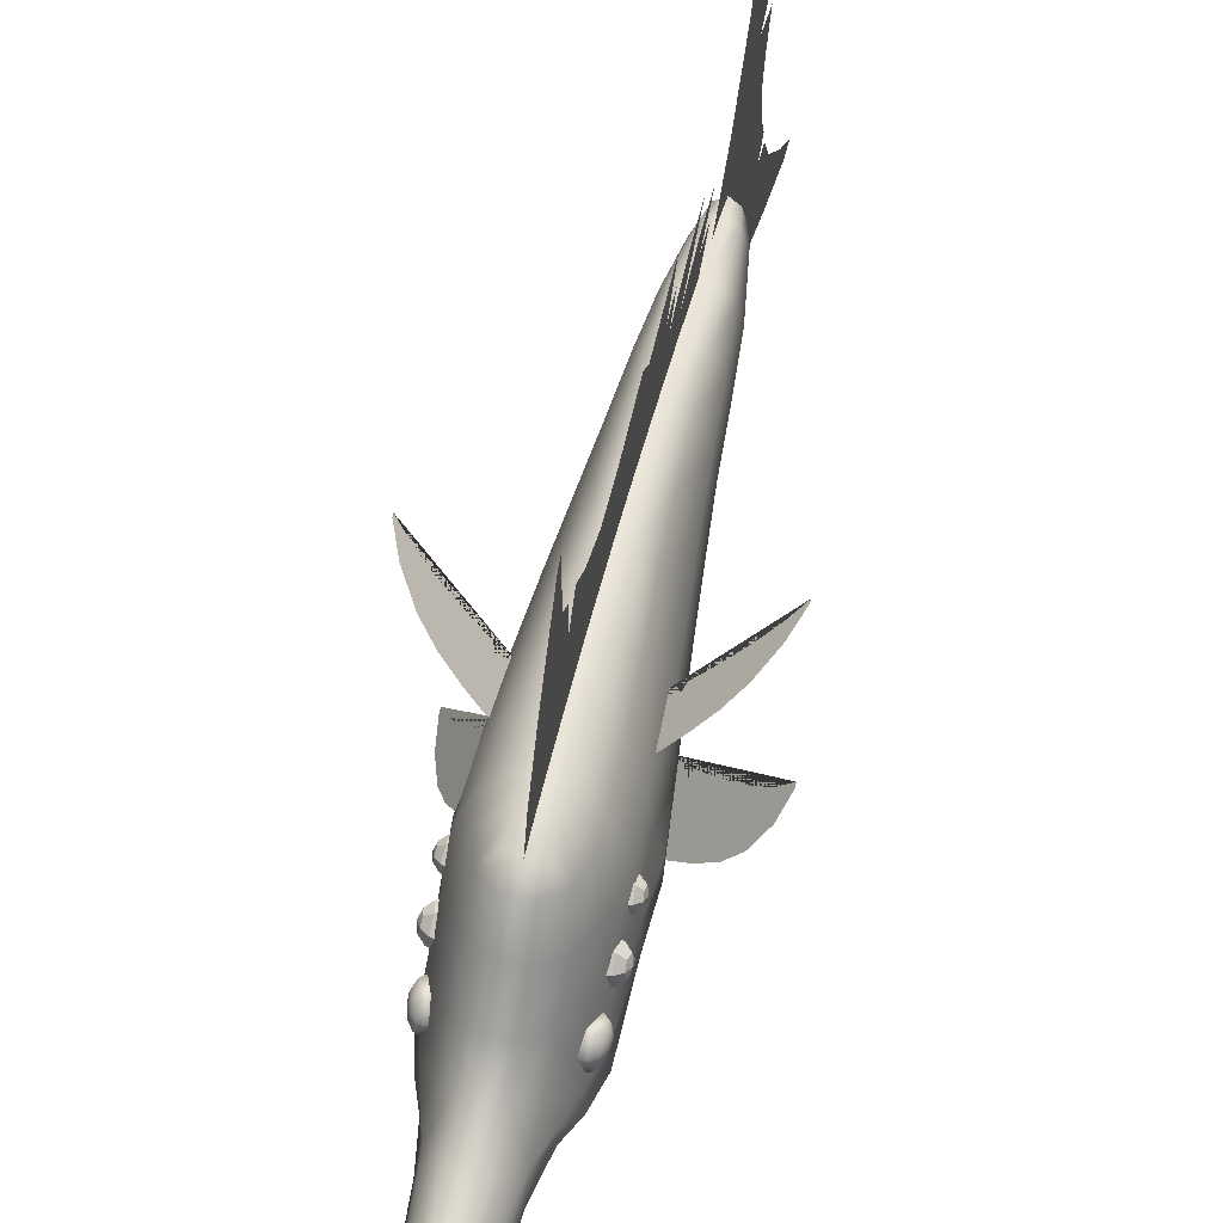
<metadata>
{"format":"obj","ext":"obj","renderer":"f3d","projection":"perspective","resolution":1024,"background":"white","views":[{"elev":60.3,"azim":13.4,"up":"+Y"}]}
</metadata>
<code>
g default
v 9.306 -3.811 45.48
v 10.02 -6.774 45.51
v 10.12 -8.291 48.16
v 9.508 -6.843 50.77
v 8.794 -3.879 50.74
v 8.693 -2.363 48.09
v 10.99 -3.164 45.24
v 11.82 -6.586 45.28
v 11.93 -8.337 48.33
v 11.23 -6.666 51.35
v 10.4 -3.244 51.31
v 10.29 -1.493 48.26
v 12.71 -2.987 45.82
v 13.43 -5.951 45.86
v 13.53 -7.467 48.5
v 12.91 -6.019 51.11
v 12.2 -3.056 51.08
v 12.1 -1.54 48.44
v 14 -3.326 47.07
v 14.41 -5.037 47.08
v 14.47 -5.913 48.61
v 14.12 -5.077 50.12
v 13.71 -3.366 50.1
v 13.65 -2.491 48.58
v 14.52 -4.091 48.64
v 9.877 -0.214 37.65
v 10.24 -2.778 37.67
v 10.43 -4.033 39.93
v 10.27 -2.723 42.16
v 9.91 -0.1595 42.13
v 9.714 1.095 39.87
v 11.33 0.1875 37.28
v 11.74 -2.773 37.32
v 11.97 -4.222 39.92
v 11.78 -2.71 42.49
v 11.36 0.2503 42.46
v 11.14 1.699 39.86
v 12.84 0.2007 37.62
v 13.2 -2.363 37.65
v 13.39 -3.618 39.9
v 13.23 -2.309 42.13
v 12.87 0.2551 42.1
v 12.67 1.51 39.85
v 14 -0.1779 38.56
v 14.21 -1.658 38.58
v 14.32 -2.383 39.88
v 14.23 -1.627 41.17
v 14.02 -0.1465 41.15
v 13.91 0.578 39.85
v 14.51 -0.8468 39.86
v 9.486 3.07 12.53
v 11.77 5.741 12.27
v 12.59 6.706 13.57
v 13.22 7.44 12.08
v 15.59 10.22 11.49
v 18.73 13.9 10.52
v 21.66 17.33 9.403
v 24.89 21.11 7.786
v 27.73 24.44 5.717
v 27.71 24.4 6.441
v 25.53 21.86 11.42
v 22.14 17.89 16.02
v 18.91 14.1 18.76
v 15.28 9.85 20.73
v 11.94 5.944 22.11
v 9.82 3.461 22.52
v -9.306 -3.811 45.48
v -10.02 -6.774 45.51
v -10.12 -8.291 48.16
v -9.508 -6.843 50.77
v -8.794 -3.879 50.74
v -8.693 -2.363 48.09
v -10.99 -3.164 45.24
v -11.82 -6.586 45.28
v -11.93 -8.337 48.33
v -11.23 -6.666 51.35
v -10.4 -3.244 51.31
v -10.29 -1.493 48.26
v -12.71 -2.987 45.82
v -13.43 -5.951 45.86
v -13.53 -7.467 48.5
v -12.91 -6.019 51.11
v -12.2 -3.056 51.08
v -12.1 -1.54 48.44
v -14 -3.326 47.07
v -14.41 -5.037 47.08
v -14.47 -5.913 48.61
v -14.12 -5.077 50.12
v -13.71 -3.366 50.1
v -13.65 -2.491 48.58
v -14.52 -4.091 48.64
v -9.877 -0.214 37.65
v -10.24 -2.778 37.67
v -10.43 -4.033 39.93
v -10.27 -2.723 42.16
v -9.91 -0.1595 42.13
v -9.714 1.095 39.87
v -11.33 0.1875 37.28
v -11.74 -2.773 37.32
v -11.97 -4.222 39.92
v -11.78 -2.71 42.49
v -11.36 0.2503 42.46
v -11.14 1.699 39.86
v -12.84 0.2007 37.62
v -13.2 -2.363 37.65
v -13.39 -3.618 39.9
v -13.23 -2.309 42.13
v -12.87 0.2551 42.1
v -12.67 1.51 39.85
v -14 -0.1779 38.56
v -14.21 -1.658 38.58
v -14.32 -2.383 39.88
v -14.23 -1.627 41.17
v -14.02 -0.1465 41.15
v -13.91 0.578 39.85
v -14.51 -0.8468 39.86
v -9.486 3.07 12.53
v -11.77 5.741 12.27
v -12.59 6.706 13.57
v -13.22 7.44 12.08
v -15.59 10.22 11.49
v -18.73 13.9 10.52
v -21.66 17.33 9.403
v -24.89 21.11 7.786
v -27.73 24.44 5.717
v -27.71 24.4 6.441
v -25.53 21.86 11.42
v -22.14 17.89 16.02
v -18.91 14.1 18.76
v -15.28 9.85 20.73
v -11.94 5.944 22.11
v -9.82 3.461 22.52
v 0 15.09 48.57
v 0 26.84 44.89
v 0 39.83 38.32
v 0 57.28 27.67
v 0 58.18 25.99
v 0 48.87 25.92
v 0 43.75 25.86
v 0 40.92 22.7
v 0 33.52 23.02
v 0 39.32 19.03
v 0 35.12 14.14
v 0 31.37 5.816
v 0 31.08 -4.345
v 0 32.72 -17.77
v 0 29.15 -21.35
v 0 30.73 -38.47
v 0 23.07 -31.93
v 0 23.86 -38.08
v 0 18.32 -33.85
v 0 19.93 -38.44
v 0 21.05 -47.17
v 0 21.01 -55.39
v 0 16.85 -47.51
v 0 13.46 -40.76
v 0 14.98 -52.38
v 0 14.08 -62.41
v 0 9.857 -53.05
v 0 8.953 -60.07
v 0 5.337 -53.72
v 0 -0.6907 -48.94
v -10.72 -14.26 11.92
v -12.75 -18.28 10.79
v -13.6 -19.97 12.38
v -14.04 -20.83 10.03
v -16.12 -24.96 8.392
v -18.85 -30.4 5.954
v -21.39 -35.43 3.379
v -24.14 -40.89 -0.01902
v -26.52 -45.61 -3.94
v -26.55 -45.68 -2.89
v -25.03 -42.67 5
v -22.4 -37.43 12.74
v -19.73 -32.13 17.76
v -16.64 -26 21.8
v -13.76 -20.29 24.9
v -11.9 -16.59 26.19
v 0 -2.437 -52.28
v 0 -1.365 -57.63
v 0 2.655 -62.99
v 0 10.96 -72.81
v 0 23.83 -83.22
v 0 28.12 -85.9
v 0 32.14 -94.83
v 0 35.89 -106.7
v 0 37.77 -117.7
v 0 36.16 -124
v 0 30.8 -113.3
v 0 22.49 -106.1
v 0 13.11 -102.6
v 0 9.356 -92.45
v 0 6.407 -101.1
v 0 -1.365 -97.8
v 0 -8.602 -96.02
v 0 -17.71 -97.8
v 0 -23.34 -99.89
v 0 -26.56 -96.02
v 0 -27.36 -101.1
v 0 -36.21 -105.2
v 0 -49.34 -116.3
v 0 -58.18 -125.2
v 0 -57.65 -120.4
v 0 -49.34 -103.8
v 0 -38.35 -85.01
v 0 -27.9 -75.78
v 0 -19.32 -67.16
v 0 -15.3 -60.61
v 0 -13.69 -51.68
v -10.77 -8.503 54.31
v -11.52 -11.69 54.32
v -11.19 -13.44 57.36
v -10.12 -12.01 60.41
v -9.362 -8.826 60.4
v -9.687 -7.071 57.35
v -11.84 -7.987 54.15
v -12.72 -11.67 54.15
v -12.34 -13.69 57.67
v -11.09 -12.04 61.19
v -10.22 -8.361 61.18
v -10.6 -6.334 57.66
v -12.82 -8.015 54.93
v -13.58 -11.2 54.93
v -13.25 -12.96 57.98
v -12.17 -11.53 61.02
v -11.42 -8.338 61.02
v -11.74 -6.583 57.97
v -13.44 -8.578 56.44
v -13.87 -10.42 56.44
v -13.69 -11.43 58.2
v -13.06 -10.61 59.96
v -12.63 -8.765 59.96
v -12.82 -7.752 58.2
v -13.53 -9.526 58.28
v -2.099 -11.57 119.4
v 0 -11 121.5
v 0 -7.146 117.6
v -1.429 -8.285 116
v -2.559 -15.42 122.2
v -0 -15.91 125.2
v -2.766 -8.101 110
v -4.23 -10.38 110.1
v -5.139 -14.21 110.3
v -3.4 -10.43 97.48
v -5.259 -13.96 97.44
v -6.166 -16.96 96.81
v -0 -6.996 110.1
v 0 -8.943 97.53
v -7.536 -16.45 78.6
v -7.087 -12.61 75.74
v -8.971 -14.03 69.61
v -9.239 -18.18 69.66
v -11.06 -15.3 62.64
v -11.62 -20.23 63.54
v -12.99 -15.29 55.41
v -13.47 -20.2 56.77
v -4.253 -7.482 79.41
v -3.965 -4.222 71.19
v -7.463 -8.035 67.92
v -3.685 1.638 64.59
v -7.442 -1.757 61.71
v -9.446 -8.08 61.98
v -12.34 -8.375 52.52
v 0 2.278 65.24
v -0 -3.172 71.79
v 0 -5.829 81.41
v 0 10.24 58.11
v -3.298 9.913 57.56
v 0 16.79 51.99
v -2.93 16.36 51.68
v -7.723 7.193 54.3
v -6.331 14.86 48.61
v -11.63 -2.35 49.79
v -10.63 4.989 46.73
v -8.042 14.09 42.31
v -3.087 18.02 46.63
v -3.157 18.48 41.25
v 0 18.33 47.58
v 0 18.94 41.62
v -10.6 -21.03 63.41
v -8.155 -18.89 69.08
v -6.355 -17.22 79.9
v -5.049 -17.34 96.96
v -4.136 -15.19 108.9
v -1.965 -15.63 118.7
v 0 -16.1 121.5
v -1.244 -19.44 112.4
v 0 -19.54 113.5
v -3.188 -19.41 106.7
v -3.977 -21.11 96.55
v -5.14 -21.29 79.94
v -6.824 -23.11 69.54
v -9.333 -25.78 63.04
v -11.72 -25.45 56.01
v 0 -23.37 95.79
v 0 -22.95 79.6
v 0 -25.21 70.32
v 0 -29.2 65.69
v 0 -33.06 59.73
v -1.826 -22.93 95.63
v -2.238 -22.79 79.66
v -2.986 -24.86 69.99
v -4.182 -28.77 65.18
v -5.953 -31.48 59.01
v -0 -20.34 108.4
v -1.388 -20.35 107.6
v -11.06 -25.23 44.02
v -6.433 -30.63 45.23
v 0 -33.26 45.81
v -13.46 -19.87 43.04
v -13.94 -14.89 41.99
v -13.56 -8.853 40.71
v -12.97 -2.371 39.65
v -12.1 4.672 38.22
v -8.324 14.09 36.61
v -3.257 18.48 35.93
v 0 19.03 36.2
v -5.945 -29.52 30.76
v 0 -32.34 30.59
v -5.565 -28.88 16.09
v 0 -31.85 16.08
v -4.662 -28.7 -1.508
v 0 -32.22 -2.159
v -9.961 -24.78 31.19
v -10.45 -21.7 16.92
v -8.524 -21.3 -1.211
v -12.29 -19.5 31.19
v -14.41 -14.49 30.96
v -10.79 -10.08 -2.998
v -13.02 -10.55 17.05
v -14.45 -8.705 30.36
v -12.87 -2.181 29.49
v -10.27 2.313 -2.129
v -11.73 2.564 15.09
v -11.74 4.848 28.25
v -7.984 14.19 26.51
v -2.949 18.4 25.32
v 0 18.87 25.12
v -7.357 13.79 14.05
v -2.832 17.75 13.54
v 0 18.21 13.32
v -6.257 12.47 -1.957
v -2.678 15.77 -2.035
v 0 16.38 -2.125
v -3.916 -28.58 -7.071
v 0 -31.62 -7.03
v 0 -29.43 -11.07
v -7.937 -20.89 -6.472
v -4.342 -21.58 -18.46
v 0 -23.61 -19.86
v -7.671 -16.86 -16.41
v -9.71 -8.588 -14.53
v -9.024 2.735 -13.99
v -5.457 10.97 -13.47
v 0 14.47 -13.19
v -2.554 13.74 -13.28
v -3.885 -16.76 -30.32
v 0 -18.21 -31.5
v -7.104 -12.82 -28.93
v -8.565 -6.992 -27.46
v -7.887 2.006 -27.02
v -4.881 8.546 -26.49
v 0 11.61 -26.31
v -2.303 10.93 -26.47
v -3.684 -14.33 -41.8
v 0 -16.04 -42.2
v -3.551 -10.89 -67.15
v 0 -14.03 -67.7
v 0 -15.11 -54.46
v -3.435 -13.2 -54.13
v -6.559 -10.54 -40.97
v -5.826 -9.628 -53.64
v -7.709 -6.429 -40.77
v -6.724 -6.259 -53.13
v -4.506 -6.432 -67.07
v -6.838 1.065 -40.64
v -5.695 -0.4206 -52.87
v -2.992 -2.016 -67.11
v -4.062 6.056 -40.52
v -3.532 2.838 -52.76
v 0 8.311 -39.89
v 0 4.511 -52.34
v 0 -0.4539 -67.58
v -2.442 -10.07 -71.76
v 0 -12.05 -71.78
v -3.056 -7.075 -71.75
v -2.188 -3.982 -72.03
v 0 -2.593 -72.45
v 0 -5.509 -74.16
v 0 -7.276 -74.11
v 0 -9.518 -73.47
v 2.099 -11.57 119.4
v 1.429 -8.285 116
v 2.559 -15.42 122.2
v 2.766 -8.101 110
v 4.23 -10.38 111.2
v 5.139 -14.21 110.3
v 3.4 -10.43 97.48
v 5.259 -13.96 97.44
v 6.166 -16.96 96.81
v 7.536 -16.45 79.33
v 7.087 -12.61 75.74
v 8.971 -14.03 69.47
v 9.239 -18.18 69.5
v 11.06 -15.3 62.64
v 11.62 -20.23 63.54
v 12.99 -15.29 55.41
v 13.47 -20.2 56.77
v 4.253 -7.482 79.41
v 3.965 -4.222 71.19
v 7.463 -8.035 67.92
v 3.685 1.638 64.59
v 7.442 -1.757 61.71
v 9.446 -8.08 61.98
v 12.34 -8.375 52.52
v 3.298 9.913 57.56
v 2.93 16.36 51.68
v 7.723 7.193 54.3
v 6.331 14.86 48.61
v 11.63 -2.35 49.79
v 10.63 4.989 46.73
v 8.042 14.09 42.31
v 3.087 18.02 46.63
v 3.157 18.48 41.25
v 10.6 -21.03 63.41
v 8.155 -18.89 69.08
v 6.355 -17.22 79.9
v 5.049 -17.34 96.96
v 4.136 -15.19 108.9
v 1.965 -15.63 118.7
v 1.244 -19.44 112.4
v 3.188 -19.41 106.7
v 3.977 -21.11 96.55
v 5.14 -21.29 79.94
v 6.824 -23.11 69.54
v 9.333 -25.78 63.04
v 11.72 -25.45 56.01
v 1.826 -22.93 95.63
v 2.238 -22.79 79.66
v 2.986 -24.86 69.99
v 4.182 -28.77 65.18
v 5.953 -31.48 59.01
v 1.388 -20.35 107.6
v 11.06 -25.23 44.02
v 6.433 -30.63 45.23
v 13.46 -19.87 43.04
v 13.94 -14.89 41.99
v 13.56 -8.853 40.71
v 12.97 -2.371 39.65
v 12.1 4.672 38.22
v 8.324 14.09 36.61
v 3.257 18.48 35.93
v 5.945 -29.52 30.76
v 5.565 -28.88 16.09
v 4.662 -28.7 -1.508
v 9.961 -24.78 31.19
v 10.45 -21.7 16.92
v 8.524 -21.3 -1.211
v 12.29 -19.5 31.19
v 14.41 -14.49 30.96
v 10.79 -10.08 -2.998
v 13.02 -10.55 17.05
v 14.45 -8.705 30.36
v 12.87 -2.181 29.49
v 10.27 2.313 -2.129
v 11.73 2.564 15.09
v 11.74 4.848 28.25
v 7.984 14.19 26.51
v 2.949 18.4 25.32
v 7.357 13.79 14.05
v 2.832 17.75 13.54
v 6.257 12.47 -1.957
v 2.678 15.77 -2.035
v 3.916 -28.58 -7.071
v 7.937 -20.89 -6.472
v 4.342 -21.58 -18.46
v 7.671 -16.86 -16.41
v 9.71 -8.588 -14.53
v 9.024 2.735 -13.99
v 5.457 10.97 -13.47
v 2.554 13.74 -13.28
v 3.885 -16.76 -30.32
v 7.104 -12.82 -28.93
v 8.565 -6.992 -27.46
v 7.887 2.006 -27.02
v 4.881 8.546 -26.49
v 2.303 10.93 -26.47
v 3.684 -14.33 -41.8
v 3.551 -10.89 -67.15
v 3.435 -13.2 -54.13
v 6.559 -10.54 -40.97
v 5.826 -9.628 -53.64
v 7.709 -6.429 -40.77
v 6.724 -6.259 -53.13
v 4.506 -6.432 -67.07
v 6.838 1.065 -40.64
v 5.695 -0.4206 -52.87
v 2.992 -2.016 -67.11
v 4.062 6.056 -40.52
v 3.532 2.838 -52.76
v 2.442 -10.07 -71.76
v 3.056 -7.075 -71.75
v 2.188 -3.982 -72.03
v 10.72 -14.26 11.92
v 12.75 -18.28 10.79
v 13.6 -19.97 12.38
v 14.04 -20.83 10.03
v 16.12 -24.96 8.392
v 18.85 -30.4 5.954
v 21.39 -35.43 3.379
v 24.14 -40.89 -0.01902
v 26.52 -45.61 -3.94
v 26.55 -45.68 -2.89
v 25.03 -42.67 5
v 22.4 -37.43 12.74
v 19.73 -32.13 17.76
v 16.64 -26 21.8
v 13.76 -20.29 24.9
v 11.9 -16.59 26.19
v 10.77 -8.503 54.31
v 11.52 -11.69 54.32
v 11.19 -13.44 57.36
v 10.12 -12.01 60.41
v 9.362 -8.826 60.4
v 9.687 -7.071 57.35
v 11.84 -7.987 54.15
v 12.72 -11.67 54.15
v 12.34 -13.69 57.67
v 11.09 -12.04 61.19
v 10.22 -8.361 61.18
v 10.6 -6.334 57.66
v 12.82 -8.015 54.93
v 13.58 -11.2 54.93
v 13.25 -12.96 57.98
v 12.17 -11.53 61.02
v 11.42 -8.338 61.02
v 11.74 -6.583 57.97
v 13.44 -8.578 56.44
v 13.87 -10.42 56.44
v 13.69 -11.43 58.2
v 13.06 -10.61 59.96
v 12.63 -8.765 59.96
v 12.82 -7.752 58.2
v 13.53 -9.526 58.28
g Mythic_01 Mythic
f 1 7 8 2
f 2 8 9 3
f 3 9 10 4
f 4 10 11 5
f 5 11 12 6
f 6 12 7 1
f 7 13 14 8
f 8 14 15 9
f 9 15 16 10
f 10 16 17 11
f 11 17 18 12
f 12 18 13 7
f 13 19 20 14
f 14 20 21 15
f 15 21 22 16
f 16 22 23 17
f 17 23 24 18
f 18 24 19 13
f 19 25 20
f 20 25 21
f 21 25 22
f 22 25 23
f 23 25 24
f 24 25 19
f 26 32 33 27
f 27 33 34 28
f 28 34 35 29
f 29 35 36 30
f 30 36 37 31
f 31 37 32 26
f 32 38 39 33
f 33 39 40 34
f 34 40 41 35
f 35 41 42 36
f 36 42 43 37
f 37 43 38 32
f 38 44 45 39
f 39 45 46 40
f 40 46 47 41
f 41 47 48 42
f 42 48 49 43
f 43 49 44 38
f 44 50 45
f 45 50 46
f 46 50 47
f 47 50 48
f 48 50 49
f 49 50 44
f 51 66 65 64 63 62 61 60 59 58 57 56 55 54 53 52
f 67 68 74 73
f 68 69 75 74
f 69 70 76 75
f 70 71 77 76
f 71 72 78 77
f 72 67 73 78
f 73 74 80 79
f 74 75 81 80
f 75 76 82 81
f 76 77 83 82
f 77 78 84 83
f 78 73 79 84
f 79 80 86 85
f 80 81 87 86
f 81 82 88 87
f 82 83 89 88
f 83 84 90 89
f 84 79 85 90
f 85 86 91
f 86 87 91
f 87 88 91
f 88 89 91
f 89 90 91
f 90 85 91
f 92 93 99 98
f 93 94 100 99
f 94 95 101 100
f 95 96 102 101
f 96 97 103 102
f 97 92 98 103
f 98 99 105 104
f 99 100 106 105
f 100 101 107 106
f 101 102 108 107
f 102 103 109 108
f 103 98 104 109
f 104 105 111 110
f 105 106 112 111
f 106 107 113 112
f 107 108 114 113
f 108 109 115 114
f 109 104 110 115
f 110 111 116
f 111 112 116
f 112 113 116
f 113 114 116
f 114 115 116
f 115 110 116
f 117 132 131 130 129 128 127 126 125 124 123 122 121 120 119 118
f 154 155 153
f 158 159 157
f 160 161 159
f 148 149 147
f 150 151 149
f 137 138 136
f 136 138 135
f 138 139 135
f 133 134 162
f 157 159 156
f 153 155 152
f 155 156 152
f 134 135 162
f 152 156 151
f 146 147 145
f 142 143 141
f 159 161 156
f 161 162 156
f 140 141 139
f 139 141 135
f 135 141 162
f 141 143 162
f 143 144 162
f 162 144 156
f 156 144 151
f 144 145 151
f 151 145 149
f 145 147 149
f 163 164 165 166 167 168 169 170 171 172 173 174 175 176 177 178
f 202 203 201
f 203 204 201
f 188 189 187
f 187 189 186
f 201 204 200
f 204 205 200
f 200 205 199
f 199 205 198
f 205 206 198
f 193 194 192
f 189 190 186
f 186 190 185
f 209 179 208
f 179 180 208
f 185 190 184
f 190 191 184
f 191 192 184
f 184 192 183
f 183 192 182
f 197 198 196
f 198 206 196
f 206 207 196
f 196 207 195
f 180 181 208
f 208 181 207
f 207 181 195
f 181 182 195
f 195 182 194
f 182 192 194
f 210 211 217 216
f 211 212 218 217
f 212 213 219 218
f 213 214 220 219
f 214 215 221 220
f 215 210 216 221
f 216 217 223 222
f 217 218 224 223
f 218 219 225 224
f 219 220 226 225
f 220 221 227 226
f 221 216 222 227
f 222 223 229 228
f 223 224 230 229
f 224 225 231 230
f 225 226 232 231
f 226 227 233 232
f 227 222 228 233
f 228 229 234
f 229 230 234
f 230 231 234
f 231 232 234
f 232 233 234
f 233 228 234
f 235 236 237 238
f 235 239 240 236
f 242 235 238 241
f 235 242 243 239
f 242 241 244 245
f 243 242 245 246
f 241 238 237 247
f 248 244 241 247
f 252 249 250 251
f 249 246 245 250
f 254 252 251 253
f 253 255 256 254
f 244 257 250 245
f 258 250 257
f 250 258 259 251
f 261 259 258 260
f 259 262 253 251
f 253 262 263 255
f 265 264 260 258
f 266 265 258 257
f 248 266 257 244
f 268 260 264 267
f 267 269 270 268
f 272 271 268 270
f 271 261 260 268
f 261 262 259
f 262 261 273 263
f 274 273 261 271
f 275 274 271 272
f 277 275 272 276
f 270 276 272
f 278 276 270 269
f 278 279 277 276
f 256 280 254
f 252 254 280 281
f 281 282 249 252
f 282 283 246 249
f 283 284 243 246
f 284 285 239 243
f 285 286 240 239
f 285 287 288 286
f 284 289 287 285
f 283 290 289 284
f 291 290 283 282
f 292 291 282 281
f 281 280 293 292
f 294 293 280 256
f 300 301 296 295
f 297 296 301 302
f 302 303 298 297
f 303 304 299 298
f 291 301 300 290
f 302 301 291 292
f 293 303 302 292
f 294 304 303 293
f 295 305 306 300
f 306 289 290 300
f 287 306 305 288
f 289 306 287
f 294 307 308 304
f 304 308 309 299
f 307 294 256 310
f 255 311 310 256
f 263 312 311 255
f 312 263 273 313
f 273 274 314 313
f 274 275 315 314
f 275 277 316 315
f 317 316 277 279
f 319 309 308 318
f 321 319 318 320
f 323 321 320 322
f 307 324 318 308
f 324 325 320 318
f 325 326 322 320
f 310 327 324 307
f 327 325 324
f 327 310 311 328
f 330 329 326 325
f 328 330 325 327
f 312 331 328 311
f 331 330 328
f 313 332 331 312
f 334 333 329 330
f 332 334 330 331
f 313 314 335 332
f 314 315 336 335
f 315 316 337 336
f 316 317 338 337
f 332 335 334
f 335 336 339 334
f 336 337 340 339
f 337 338 341 340
f 334 339 342 333
f 339 340 343 342
f 340 341 344 343
f 323 322 345 346
f 345 347 346
f 348 345 322 326
f 345 349 350 347
f 348 351 349 345
f 329 348 326
f 352 351 348 329
f 329 333 353 352
f 353 333 342 354
f 344 355 356 343
f 343 356 354 342
f 349 357 358 350
f 351 359 357 349
f 352 360 359 351
f 360 352 353 361
f 354 362 361 353
f 355 363 364 356
f 356 364 362 354
f 366 358 357 365
f 370 367 368 369
f 365 370 369 366
f 365 357 359 371
f 367 370 372
f 370 365 371 372
f 371 359 360 373
f 367 372 374 375
f 372 371 373 374
f 373 360 361 376
f 376 377 374 373
f 377 378 375 374
f 362 379 376 361
f 379 380 377 376
f 378 377 380
f 364 381 379 362
f 380 379 381 382
f 363 381 364
f 382 383 378 380
f 385 368 367 384
f 384 367 375 386
f 378 387 386 375
f 383 388 387 378
f 389 387 388
f 390 386 387 389
f 391 384 386 390
f 385 384 391
f 392 393 237 236
f 392 236 240 394
f 396 395 393 392
f 392 394 397 396
f 396 399 398 395
f 397 400 399 396
f 395 247 237 393
f 248 247 395 398
f 404 403 402 401
f 401 402 399 400
f 406 405 403 404
f 405 406 408 407
f 398 399 402 409
f 410 409 402
f 402 403 411 410
f 413 412 410 411
f 411 403 405 414
f 405 407 415 414
f 265 410 412 264
f 266 409 410 265
f 248 398 409 266
f 416 267 264 412
f 267 416 417 269
f 419 417 416 418
f 418 416 412 413
f 413 411 414
f 414 415 420 413
f 421 418 413 420
f 422 419 418 421
f 424 423 419 422
f 417 419 423
f 278 269 417 423
f 278 423 424 279
f 408 406 425
f 404 426 425 406
f 426 404 401 427
f 427 401 400 428
f 428 400 397 429
f 429 397 394 430
f 430 394 240 286
f 430 286 288 431
f 429 430 431 432
f 428 429 432 433
f 434 427 428 433
f 435 426 427 434
f 426 435 436 425
f 437 408 425 436
f 438 295 296 439
f 297 440 439 296
f 440 297 298 441
f 441 298 299 442
f 434 433 438 439
f 440 435 434 439
f 436 435 440 441
f 437 436 441 442
f 295 438 443 305
f 443 438 433 432
f 431 288 305 443
f 432 431 443
f 437 442 445 444
f 442 299 309 445
f 444 446 408 437
f 407 408 446 447
f 415 407 447 448
f 448 449 420 415
f 420 449 450 421
f 421 450 451 422
f 422 451 452 424
f 317 279 424 452
f 319 453 445 309
f 321 454 453 319
f 323 455 454 321
f 444 445 453 456
f 456 453 454 457
f 457 454 455 458
f 446 444 456 459
f 459 456 457
f 459 460 447 446
f 462 457 458 461
f 460 459 457 462
f 448 447 460 463
f 463 460 462
f 449 448 463 464
f 466 462 461 465
f 464 463 462 466
f 449 464 467 450
f 450 467 468 451
f 451 468 469 452
f 452 469 338 317
f 464 466 467
f 467 466 470 468
f 468 470 471 469
f 469 471 341 338
f 466 465 472 470
f 470 472 473 471
f 471 473 344 341
f 323 346 474 455
f 474 346 347
f 475 458 455 474
f 474 347 350 476
f 475 474 476 477
f 461 458 475
f 478 461 475 477
f 461 478 479 465
f 479 480 472 465
f 344 473 481 355
f 473 472 480 481
f 476 350 358 482
f 477 476 482 483
f 478 477 483 484
f 484 485 479 478
f 480 479 485 486
f 355 481 487 363
f 481 480 486 487
f 366 488 482 358
f 490 369 368 489
f 488 366 369 490
f 488 491 483 482
f 489 492 490
f 490 492 491 488
f 491 493 484 483
f 489 495 494 492
f 492 494 493 491
f 493 496 485 484
f 496 493 494 497
f 497 494 495 498
f 486 485 496 499
f 499 496 497 500
f 498 500 497
f 487 486 499 381
f 500 382 381 499
f 363 487 381
f 382 500 498 383
f 385 501 489 368
f 501 502 495 489
f 498 495 502 503
f 383 498 503 388
f 389 388 503
f 390 389 503 502
f 391 390 502 501
f 385 391 501
f 504 519 518 517 516 515 514 513 512 511 510 509 508 507 506 505
f 520 526 527 521
f 521 527 528 522
f 522 528 529 523
f 523 529 530 524
f 524 530 531 525
f 525 531 526 520
f 526 532 533 527
f 527 533 534 528
f 528 534 535 529
f 529 535 536 530
f 530 536 537 531
f 531 537 532 526
f 532 538 539 533
f 533 539 540 534
f 534 540 541 535
f 535 541 542 536
f 536 542 543 537
f 537 543 538 532
f 538 544 539
f 539 544 540
f 540 544 541
f 541 544 542
f 542 544 543
f 543 544 538

</code>
